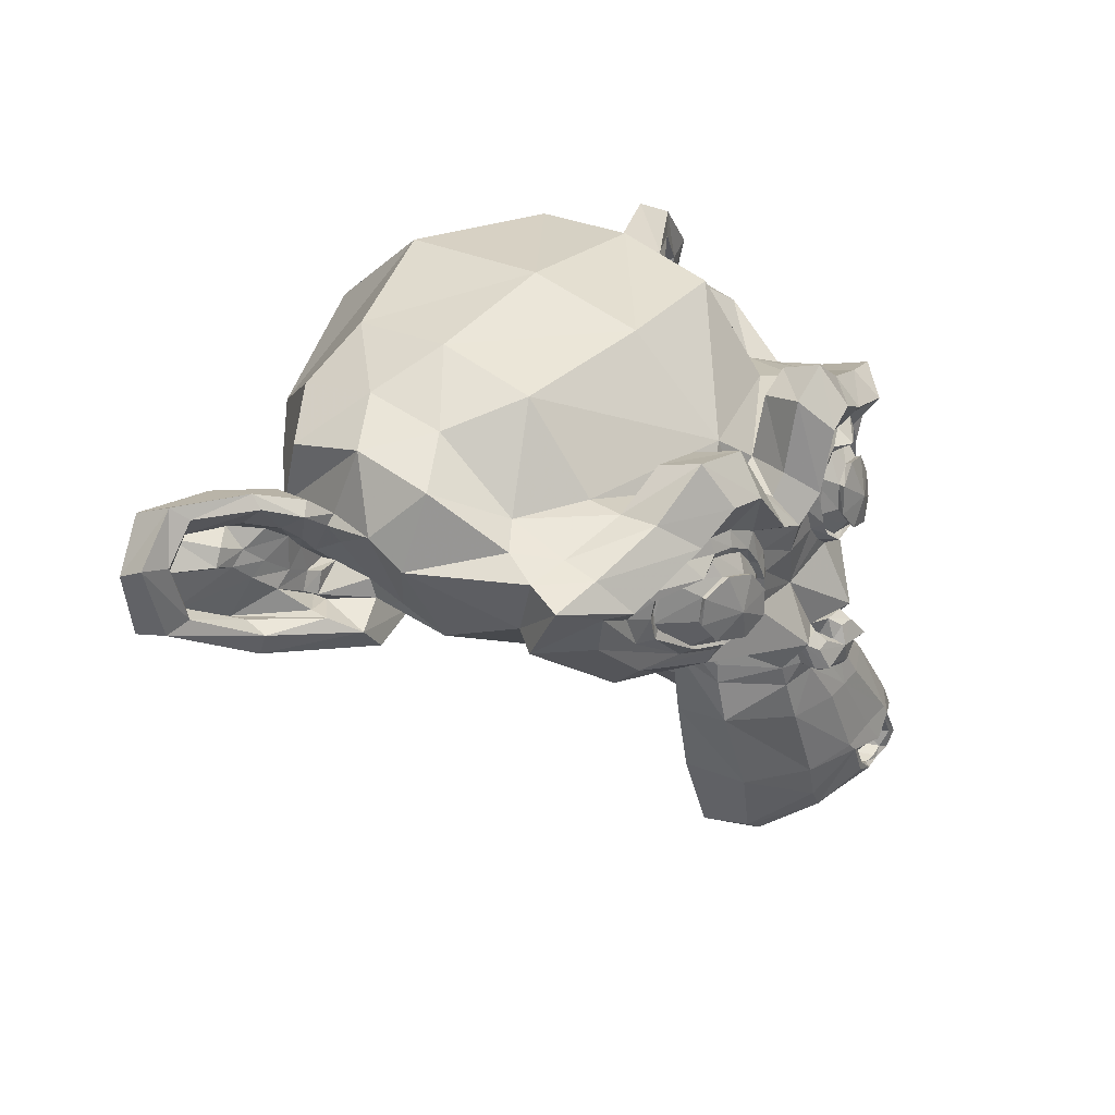
<metadata>
{"format":"obj","ext":"obj","renderer":"f3d","projection":"perspective","resolution":1024,"background":"white","views":[{"elev":39.2,"azim":-53.8,"up":"+Y"}]}
</metadata>
<code>
v 6.663 2.052 10.21
v -4.366 2.446 10.35
v 7.425 1.216 9.31
v -5.34 2.031 9.603
v 7.829 0.7698 7.952
v -6.356 2.147 8.458
v 5.839 -0.07859 8.682
v -3.235 0.6755 8.984
v 5.964 0.4786 9.879
v -2.97 0.9425 10.06
v 5.788 1.668 10.49
v -3.054 1.929 10.58
v 4.785 2.056 10.65
v -2.073 2.215 10.71
v 4.014 1.297 10.12
v -1.127 1.525 10.21
v 3.266 1.02 9.054
v -0.7459 1.325 9.168
v 1.728 3.4 8.891
v -0.2697 3.55 8.938
v 2.743 3.18 9.902
v -0.8113 3.339 9.952
v 4.142 3.042 10.53
v -1.93 3.183 10.58
v 4.264 4.107 10.4
v -2.588 4.263 10.45
v 3.117 4.98 9.689
v -2.005 5.2 9.747
v 2.254 5.706 8.534
v -1.722 5.995 8.605
v 4.522 6.498 8.048
v -4.417 7.192 8.197
v 4.775 5.695 9.314
v -4.101 6.134 9.419
v 5.1 4.493 10.16
v -3.726 4.746 10.23
v 6.192 4.093 9.991
v -4.819 4.479 10.1
v 6.672 4.868 8.966
v -6.019 5.653 9.171
v 7.011 5.413 7.595
v -6.998 6.715 7.912
v 8.291 3.002 7.526
v -7.88 4.677 8.038
v 7.729 3.022 8.903
v -6.631 4.024 9.213
v 6.781 3.022 9.994
v -5.041 3.48 10.14
v 6.909 3.009 10.18
v -5.083 3.4 10.31
v 6.297 4.177 10.17
v -4.885 4.501 10.26
v 5.107 4.666 10.42
v -3.69 4.836 10.47
v 4.2 4.174 10.67
v -2.433 4.261 10.7
v 4.015 3.004 10.82
v -1.645 3.08 10.84
v 4.789 1.919 10.95
v -1.847 2.008 10.98
v 5.545 2.979 10.88
v -3.226 3.068 10.91
v 5.912 1.44 10.8
v -2.895 1.615 10.87
v 6.82 1.938 10.41
v -4.378 2.269 10.53
v 0.4864 5.56 9.674
v 0.876 4.408 10.68
v 5.703 -8.674 12.02
v 3.659 -4.004 11.59
v 3.003 -2.335 11.45
v 6.277 -9.943 12.1
v 0.2416 5.563 8.054
v -0.03467 7.508 7.51
v -0.1664 11.09 -6.635
v -2.665e-15 6.995 -10.59
v -0.04546 0.9487 -10.26
v -0.2803 -3.93 -3.631
v 4.436 -1.959 8.35
v -0.8403 -1.5 8.571
v 6.891 -5.329 8.844
v -1.165 -4.878 9.18
v 8.684 -8.8 9.374
v -0.2468 -8.716 9.722
v 9.724 -11.48 9.237
v 0.5378 -11.88 9.576
v 9.605 -12.27 9.309
v 1.452 -12.77 9.601
v 8.447 -12.69 10.05
v 4.006 -12.97 10.2
v 6.675 -13.04 10.6
v 6.993 -1.541 7.686
v -4.43 -0.4194 8.189
v 8.999 -0.4387 7.499
v -7.518 1.267 8.18
v 10.71 1.696 6.025
v -11.06 4.583 6.982
v 10.83 5.097 7.714
v -11.16 7.054 8.195
v 9.001 5.864 8.097
v -9.094 7.263 8.413
v 6.23 7.421 8.805
v -6.169 8.073 8.919
v 3.985 9.379 9.278
v -4.014 9.623 9.294
v 2.004 8.966 9.577
v -1.9 9.07 9.588
v 1.157 6.275 9.686
v -0.4145 6.334 9.699
v 2.641 5.238 10.04
v -1.479 5.366 10.07
v 2.426 3.915 10.09
v -0.7209 4.026 10.13
v 4.014 1.297 10.12
v -1.127 1.525 10.21
v 6.251 0.2908 9.696
v -3.303 0.8357 9.908
v 7.39 0.8432 9.162
v -5.208 1.707 9.481
v 8.559 2.321 8.642
v -7.465 3.566 9.047
v 8.502 3.648 8.531
v -7.879 4.907 8.897
v 7.901 4.622 8.668
v -7.416 5.694 8.953
v 5.767 5.466 9.314
v -5.086 6.008 9.447
v 3.554 5.899 9.778
v -2.73 6.122 9.83
v 6.348 -9.842 12.3
v 7.319 -9.206 12.1
v 4.585 -9.197 12.16
v 8.105 -10.79 12.14
v 5.187 -10.82 12.2
v 7.694 -11.45 12.09
v 6.141 -11.48 12.13
v 6.925 -11.58 12.02
v 2.798 -2.304 10.88
v 2.487 -1.578 10.65
v 3.794 -1.727 10.64
v 1.224 -1.626 10.69
v 4.511 -2.758 10.91
v 1.354 -2.652 10.97
v 4.325 -3.534 10.98
v 2.154 -3.462 11.02
v 6.657 -0.4705 9.389
v -3.545 0.197 9.665
v 8.761 0.6978 8.5
v -7.148 2.023 8.988
v 9.641 2.452 7.994
v -9.096 4.182 8.544
v 9.583 4.541 8.531
v -9.333 5.912 8.894
v 8.952 5.069 9.367
v -8.41 5.9 9.577
v 5.774 6.785 10.14
v -5.164 7.003 10.19
v 4.134 7.956 10.53
v -3.646 7.997 10.54
v 2.842 7.659 10.74
v -2.209 7.659 10.74
v 1.98 5.322 10.84
v -0.5481 5.33 10.85
v 4.178 -1.305 11.41
v 1.052 -1.258 11.44
v 6.534 -5.561 10.89
v 1.197 -5.397 11.03
v 8.448 -8.968 11.25
v 2.167 -8.929 11.42
v 9.246 -10.55 11.23
v 2.607 -10.63 11.42
v 9.327 -11.85 11.07
v 3.505 -12.05 11.24
v 8.675 -12.1 11.19
v 4.608 -12.25 11.31
v 6.939 -12.4 11.47
v 1.604 0.856 10.08
v 1.152 2.803 10.26
v 4.478 5.976 9.573
v -3.782 6.313 9.651
v 3.39 1.887 10.15
v -0.7559 2.06 10.21
v 2.789 2.763 10.14
v -0.5617 2.893 10.18
v 7.183 -8.787 12
v 4.249 -8.768 12.06
v 5.192 -5.588 11.5
v 3.225 -5.543 11.54
v 4.223 -5.566 11.53
v 3.473 -4.01 11.11
v 4.549 -3.423 11.45
v 2.195 -3.37 11.48
v 4.847 -2.865 11.52
v 1.518 -2.803 11.55
v 3.997 -1.623 11.1
v 1.247 -1.551 11.13
v 3.09 -1.502 11.1
v 2.108 -1.476 11.11
v 3.256 -2.626 11.88
v 3.46 -1.89 11.54
v 2.288 -1.873 11.55
v 4.077 -1.997 11.55
v 1.733 -1.963 11.57
v 4.729 -2.936 11.93
v 2.003 -2.913 11.94
v 4.355 -3.174 11.69
v 2.4 -3.143 11.71
v 3.614 -3.662 11.81
v 5.593 -3.627 8.433
v -1.094 -3.121 8.724
v 4.871 -2.896 10.42
v 0.7023 -2.711 10.52
v 5.423 -3.815 10.58
v 0.8622 -3.631 10.69
v 5.042 -2.789 8.336
v -1.046 -2.285 8.6
v 6.8 -11.36 11.97
v 7.313 -11.24 11.92
v 6.147 -11.26 11.95
v 7.71 -10.58 12.1
v 5.374 -10.6 12.15
v 7.246 -9.518 12.07
v 4.903 -9.516 12.12
v 5.818 -10.04 11.19
v 6.802 -9.596 11.17
v 4.45 -9.597 11.24
v 7.061 -10.46 11
v 4.716 -10.49 11.08
v 6.72 -11.03 11.03
v 5.551 -11.05 11.07
v 6.202 -11.15 11.08
v 3.314 2.797 10.4
v -1.006 2.925 10.44
v 3.696 2.025 10.4
v -1.024 2.18 10.46
v 4.698 5.387 9.805
v -3.752 5.695 9.882
v 3.975 5.298 10.01
v -2.891 5.509 10.06
v 5.847 4.963 10.01
v -4.75 5.293 10.09
v 7.523 4.356 9.079
v -6.756 5.215 9.315
v 7.928 3.58 9.037
v -6.984 4.534 9.317
v 8.046 2.435 9.044
v -6.711 3.427 9.366
v 7.204 1.3 9.703
v -4.904 1.941 9.933
v 6.202 0.8298 10.11
v -3.292 1.247 10.26
v 4.369 1.409 10.57
v -1.329 1.577 10.63
v 3.166 3.769 10.28
v -1.348 3.901 10.32
v 3.335 4.728 10.17
v -1.959 4.879 10.21
v 3.614 4.56 9.906
v -2.288 4.783 9.968
v 3.3 3.804 9.997
v -1.622 3.993 10.05
v 4.428 1.643 10.25
v -1.686 1.879 10.33
v 6.073 1.143 9.875
v -3.443 1.618 10.05
v 6.93 1.515 9.493
v -4.807 2.204 9.736
v 7.619 2.647 8.944
v -6.35 3.625 9.256
v 7.544 3.505 8.865
v -6.603 4.487 9.157
v 7.153 4.185 8.914
v -6.364 5.075 9.163
v 5.728 4.882 9.738
v -4.704 5.3 9.848
v 4.111 5.015 9.943
v -2.96 5.256 10.01
v 4.736 5.105 9.738
v -3.725 5.441 9.825
v 3.764 2.26 10.09
v -1.368 2.475 10.16
v 3.49 2.945 10.01
v -1.442 3.151 10.07
v 1.555 6.078 8.057
v -1.235 6.31 8.112
v 2.395 8.358 7.958
v -2.53 8.683 8.003
v 4.109 8.523 7.655
v -4.357 9.107 7.728
v 6.051 6.853 7.25
v -6.294 7.973 7.471
v 8.525 5.466 6.513
v -8.993 7.45 6.984
v 9.984 4.793 6.124
v -10.67 7.339 6.769
v 9.949 1.927 5.163
v -10.5 4.934 6.145
v 8.259 0.117 5.876
v -7.657 2.245 6.687
v 6.657 -0.8996 6.807
v -4.853 0.4354 7.372
v -0.2434 11.05 3.848
v -0.1847 11.79 -0.7665
v -0.2913 -1.947 -8.073
v 1.239 -5.027 3.861
v 5.575 -13.03 8.704
v 3.593 -10.35 6.552
v 2.292 -6.741 5.851
v 1.74 -5.441 5.187
v 10.53 2.646 1.082
v -12.25 6.78 2.338
v 10.52 3.635 -0.1997
v -12.33 7.728 0.9427
v 9.434 3.166 -5.187
v -10.86 5.935 -4.373
v 5.6 5.482 -8.614
v -6.074 6.136 -8.456
v 9.395 -0.5476 1.377
v -10.48 2.823 2.691
v 7.454 -1.316 -1.571
v -8.62 1.225 -0.5132
v 7.835 0.02389 -5.071
v -9.177 2.312 -4.22
v 3.993 0.9339 -8.07
v -4.652 1.574 -7.845
v 4.808 -3.956 6.512
v -1.365 -3.374 6.862
v 3.72 -4.621 4.617
v -1.058 -4.158 4.925
v 6.878 -8.928 6.713
v -0.555 -8.885 7.096
v 5.516 -5.971 6.513
v -1.026 -5.543 6.882
v 8.454 -11.83 7.283
v 0.2373 -12.41 7.625
v 5.25 -9.602 6.714
v 1.654 -9.638 6.899
v 3.972 -6.404 6.252
v 0.7029 -6.213 6.442
v 7.12 -12.41 8.143
v 3.044 -12.72 8.309
v 4.45 -3.028 6.736
v -1.311 -2.439 7.051
v 4.308 -2.346 7.177
v -1.231 -1.776 7.461
v 4.132 -1.667 7.508
v -1.187 -1.121 7.762
v 3.697 -4.28 3.274
v -1.953 -3.666 3.657
v 3.677 -3.325 -2.687
v -4.315 -2.351 -2.186
v 4.062 -1.462 -6.399
v -4.974 -0.5495 -6.016
v 5.35 10.35 -4.457
v -5.908 11.16 -4.517
v 5.295 10.89 -0.5042
v -5.841 11.68 -0.6807
v 5.314 10.11 3.274
v -5.969 11.1 3.228
v 5.675 6.515 5.762
v -6.191 7.941 6.063
v 9.018 4.829 4.605
v -9.966 7.614 5.311
v 7.769 5.48 3.938
v -8.745 7.967 4.528
v 7.619 8.249 1.104
v -8.7 10.36 1.345
v 9.638 6.485 1.978
v -11.02 9.622 2.586
v 9.573 7.101 -1.042
v -10.95 10.05 -0.5493
v 7.609 8.79 -2.031
v -8.587 10.63 -1.891
v 7.693 8.117 -5.24
v -8.561 9.72 -5.033
v 9.634 6.301 -4.143
v -10.94 9.003 -3.593
v 7.498 4.073 -7.09
v -8.408 5.615 -6.665
v 5.836 0.5219 -6.555
v -6.846 1.899 -6.058
v 9.996 3.793 -2.177
v -11.73 7.482 -1.156
v 5.637 -1.665 2.705
v -5.325 -0.0122 3.445
v 5.363 -1.979 -2.072
v -6.249 -0.2887 -1.315
v 10.83 4.621 -2.569
v -12.58 8.4 -1.615
v 9.76 -1.718 -1.161
v -11.21 1.597 0.2376
v 12.89 -1.449 -3.882
v -15.02 2.597 -2.256
v 15.8 0.3208 -5.169
v -18.2 5.04 -3.512
v 16.56 3.382 -4.972
v -18.85 8.305 -3.6
v 15.06 5.608 -4.914
v -16.81 9.585 -4.053
v 12.45 5.327 -3.546
v -14.19 9.203 -2.661
v 12.38 4.603 -3.266
v -14.24 8.716 -2.238
v 14.5 4.801 -4.546
v -16.4 9.034 -3.52
v 15.52 3.05 -4.793
v -17.74 7.814 -3.424
v 14.93 0.6131 -4.863
v -17.24 5.246 -3.265
v 12.77 -0.7046 -3.571
v -14.94 3.555 -1.949
v 10.37 -0.9244 -1.295
v -12.06 2.8 0.1731
v 11.24 4.041 -2.382
v -13.1 8.097 -1.298
v 11.56 3.406 -3.292
v -13.44 7.438 -2.151
v 10.97 -0.4116 -2.324
v -12.86 3.52 -0.8408
v 12.84 -0.2295 -4.365
v -14.92 3.855 -2.861
v 14.64 0.8298 -5.357
v -16.77 5.113 -3.898
v 15.16 2.642 -5.311
v -17.25 7.058 -3.994
v 14.36 3.947 -5.179
v -16.22 8.023 -4.091
v 12.51 3.82 -4.186
v -14.36 7.817 -3.1
v 10.31 3.313 -2.285
v -12.1 7.143 -1.182
v 10.26 1.961 -3.097
v -12.05 5.663 -1.912
v 9.315 1.124 -3.081
v -10.98 4.462 -1.939
v 10.1 0.9611 -3.101
v -11.88 4.574 -1.857
v 10.43 0.09918 -3.112
v -12.24 3.752 -1.78
v 10.06 -0.2436 -3.104
v -11.79 3.231 -1.802
v 9.103 0.03419 -0.4452
v -10.56 3.468 0.8325
v 8.945 -0.236 -1.752
v -10.48 3.025 -0.5176
v 8.892 0.5151 -1.958
v -10.48 3.827 -0.7695
v 9.766 2.365 -2.284
v -11.52 6.045 -1.136
v 10.91 2.726 -2.998
v -12.77 6.665 -1.813
v 10.91 2.649 -3.7
v -12.71 6.402 -2.563
v 10.04 -0.2406 -3.709
v -11.75 3.09 -2.462
v 10.52 0.09666 -3.718
v -12.3 3.631 -2.431
v 10.19 0.8655 -3.707
v -11.94 4.355 -2.499
v 9.401 1.117 -3.688
v -11.05 4.349 -2.583
v 10.35 1.961 -3.701
v -12.1 5.54 -2.555
v 12.72 3.658 -4.893
v -14.49 7.452 -3.844
v 14.57 3.797 -5.788
v -16.33 7.621 -4.749
v 15.47 2.579 -5.914
v -17.43 6.711 -4.673
v 14.94 0.7504 -5.858
v -16.97 4.817 -4.465
v 12.93 -0.217 -5.066
v -14.9 3.604 -3.66
v 10.94 -0.3125 -3.027
v -12.82 3.489 -1.604
v 11.66 3.237 -3.997
v -13.48 7.104 -2.885
v 10.96 1.177 -3.819
v -12.8 4.92 -2.557
v 11.56 0.581 -3.935
v -13.49 4.463 -2.576
v 12.31 1.279 -4.336
v -14.28 5.312 -2.995
v 11.81 1.859 -4.121
v -13.71 5.805 -2.859
v 12.46 2.557 -4.414
v -14.37 6.584 -3.195
v 12.96 1.981 -4.527
v -14.96 6.151 -3.212
v 13.63 2.222 -4.624
v -15.69 6.556 -3.285
v 13.32 2.969 -4.606
v -15.28 7.153 -3.385
v 12.51 5.001 -5.772
v -13.94 8.116 -5.019
v 15.33 5.299 -6.553
v -16.77 8.534 -5.806
v 16.79 3.182 -5.986
v -18.83 7.543 -4.742
v 16.2 0.3769 -6.465
v -18.24 4.35 -5.07
v 12.86 -1.219 -5.979
v -14.61 2.004 -4.706
v 9.796 -1.54 -3.806
v -11.4 1.475 -2.563
v 10.47 4.438 -4.474
v -12 7.625 -3.646
f 47 1 3 45
f 4 2 48 46
f 45 3 5 43
f 6 4 46 44
f 3 9 7 5
f 8 10 4 6
f 1 11 9 3
f 10 12 2 4
f 11 13 15 9
f 16 14 12 10
f 9 15 17 7
f 18 16 10 8
f 15 21 19 17
f 20 22 16 18
f 13 23 21 15
f 22 24 14 16
f 23 25 27 21
f 28 26 24 22
f 21 27 29 19
f 30 28 22 20
f 27 33 31 29
f 32 34 28 30
f 25 35 33 27
f 34 36 26 28
f 35 37 39 33
f 40 38 36 34
f 33 39 41 31
f 42 40 34 32
f 39 45 43 41
f 44 46 40 42
f 37 47 45 39
f 46 48 38 40
f 47 37 51 49
f 52 38 48 50
f 37 35 53 51
f 54 36 38 52
f 35 25 55 53
f 56 26 36 54
f 25 23 57 55
f 58 24 26 56
f 23 13 59 57
f 60 14 24 58
f 13 11 63 59
f 64 12 14 60
f 11 1 65 63
f 66 2 12 64
f 1 47 49 65
f 50 48 2 66
f 61 65 49
f 50 66 62
f 63 65 61
f 62 66 64
f 61 59 63
f 64 60 62
f 61 57 59
f 60 58 62
f 61 55 57
f 58 56 62
f 61 53 55
f 56 54 62
f 61 51 53
f 54 52 62
f 61 49 51
f 52 50 62
f 89 174 176 91
f 176 175 90 91
f 87 172 174 89
f 175 173 88 90
f 85 170 172 87
f 173 171 86 88
f 83 168 170 85
f 171 169 84 86
f 81 166 168 83
f 169 167 82 84
f 79 92 146 164
f 147 93 80 165
f 92 94 148 146
f 149 95 93 147
f 94 96 150 148
f 151 97 95 149
f 96 98 152 150
f 153 99 97 151
f 98 100 154 152
f 155 101 99 153
f 100 102 156 154
f 157 103 101 155
f 102 104 158 156
f 159 105 103 157
f 104 106 160 158
f 161 107 105 159
f 106 108 162 160
f 163 109 107 161
f 108 67 68 162
f 68 67 109 163
f 110 128 160 162
f 161 129 111 163
f 128 179 158 160
f 159 180 129 161
f 126 156 158 179
f 159 157 127 180
f 124 154 156 126
f 157 155 125 127
f 122 152 154 124
f 155 153 123 125
f 120 150 152 122
f 153 151 121 123
f 118 148 150 120
f 151 149 119 121
f 116 146 148 118
f 149 147 117 119
f 114 164 146 116
f 147 165 115 117
f 114 181 177 164
f 177 182 115 165
f 110 162 68 112
f 68 163 111 113
f 112 68 178 183
f 178 68 113 184
f 177 181 183 178
f 184 182 177 178
f 135 137 176 174
f 176 137 136 175
f 133 135 174 172
f 175 136 134 173
f 131 133 172 170
f 173 134 132 171
f 166 187 185 168
f 186 188 167 169
f 131 170 168 185
f 169 171 132 186
f 144 190 189 187
f 189 190 145 188
f 185 187 189 69
f 189 188 186 69
f 130 131 185 69
f 186 132 130 69
f 142 193 191 144
f 192 194 143 145
f 140 195 193 142
f 194 196 141 143
f 139 197 195 140
f 196 198 139 141
f 138 71 197 139
f 198 71 138 139
f 190 144 191 70
f 192 145 190 70
f 70 191 206 208
f 207 192 70 208
f 71 199 200 197
f 201 199 71 198
f 197 200 202 195
f 203 201 198 196
f 195 202 204 193
f 205 203 196 194
f 193 204 206 191
f 207 205 194 192
f 199 204 202 200
f 203 205 199 201
f 199 208 206 204
f 207 208 199 205
f 139 140 164 177
f 165 141 139 177
f 140 142 211 164
f 212 143 141 165
f 142 144 213 211
f 214 145 143 212
f 144 187 166 213
f 167 188 145 214
f 81 209 213 166
f 214 210 82 167
f 209 215 211 213
f 212 216 210 214
f 79 164 211 215
f 212 165 80 216
f 131 130 72 222
f 72 130 132 223
f 133 131 222 220
f 223 132 134 221
f 135 133 220 218
f 221 134 136 219
f 137 135 218 217
f 219 136 137 217
f 217 218 229 231
f 230 219 217 231
f 218 220 227 229
f 228 221 219 230
f 220 222 225 227
f 226 223 221 228
f 222 72 224 225
f 224 72 223 226
f 224 231 229 225
f 230 231 224 226
f 225 229 227
f 228 230 226
f 183 181 234 232
f 235 182 184 233
f 112 183 232 254
f 233 184 113 255
f 110 112 254 256
f 255 113 111 257
f 181 114 252 234
f 253 115 182 235
f 114 116 250 252
f 251 117 115 253
f 116 118 248 250
f 249 119 117 251
f 118 120 246 248
f 247 121 119 249
f 120 122 244 246
f 245 123 121 247
f 122 124 242 244
f 243 125 123 245
f 124 126 240 242
f 241 127 125 243
f 126 179 236 240
f 237 180 127 241
f 179 128 238 236
f 239 129 180 237
f 128 110 256 238
f 257 111 129 239
f 238 256 258 276
f 259 257 239 277
f 236 238 276 278
f 277 239 237 279
f 240 236 278 274
f 279 237 241 275
f 242 240 274 272
f 275 241 243 273
f 244 242 272 270
f 273 243 245 271
f 246 244 270 268
f 271 245 247 269
f 248 246 268 266
f 269 247 249 267
f 250 248 266 264
f 267 249 251 265
f 252 250 264 262
f 265 251 253 263
f 234 252 262 280
f 263 253 235 281
f 256 254 260 258
f 261 255 257 259
f 254 232 282 260
f 283 233 255 261
f 232 234 280 282
f 281 235 233 283
f 67 108 284 73
f 285 109 67 73
f 108 106 286 284
f 287 107 109 285
f 106 104 288 286
f 289 105 107 287
f 104 102 290 288
f 291 103 105 289
f 102 100 292 290
f 293 101 103 291
f 100 98 294 292
f 295 99 101 293
f 98 96 296 294
f 297 97 99 295
f 96 94 298 296
f 299 95 97 297
f 94 92 300 298
f 301 93 95 299
f 308 309 328 338
f 329 309 308 339
f 307 308 338 336
f 339 308 307 337
f 306 307 336 340
f 337 307 306 341
f 89 91 306 340
f 306 91 90 341
f 87 89 340 334
f 341 90 88 335
f 85 87 334 330
f 335 88 86 331
f 83 85 330 332
f 331 86 84 333
f 330 336 338 332
f 339 337 331 333
f 330 334 340 336
f 341 335 331 337
f 326 332 338 328
f 339 333 327 329
f 81 83 332 326
f 333 84 82 327
f 209 342 344 215
f 345 343 210 216
f 81 326 342 209
f 343 327 82 210
f 79 215 344 346
f 345 216 80 347
f 79 346 300 92
f 301 347 80 93
f 77 324 352 304
f 353 325 77 304
f 304 352 350 78
f 351 353 304 78
f 78 350 348 305
f 349 351 78 305
f 305 348 328 309
f 329 349 305 309
f 326 328 348 342
f 349 329 327 343
f 296 298 318 310
f 319 299 297 311
f 76 316 324 77
f 325 317 76 77
f 302 358 356 303
f 357 359 302 303
f 303 356 354 75
f 355 357 303 75
f 75 354 316 76
f 317 355 75 76
f 292 294 362 364
f 363 295 293 365
f 364 362 368 366
f 369 363 365 367
f 366 368 370 372
f 371 369 367 373
f 372 370 376 374
f 377 371 373 375
f 314 378 374 376
f 375 379 315 377
f 316 354 374 378
f 375 355 317 379
f 354 356 372 374
f 373 357 355 375
f 356 358 366 372
f 367 359 357 373
f 358 360 364 366
f 365 361 359 367
f 290 292 364 360
f 365 293 291 361
f 74 360 358 302
f 359 361 74 302
f 284 286 288 290
f 289 287 285 291
f 284 290 360 74
f 361 291 285 74
f 73 284 74
f 74 285 73
f 294 296 310 362
f 311 297 295 363
f 310 312 368 362
f 369 313 311 363
f 312 382 370 368
f 371 383 313 369
f 314 376 370 382
f 371 377 315 383
f 348 350 386 384
f 387 351 349 385
f 318 384 386 320
f 387 385 319 321
f 298 300 384 318
f 385 301 299 319
f 300 344 342 384
f 343 345 301 385
f 342 348 384
f 385 349 343
f 300 346 344
f 345 347 301
f 314 322 380 378
f 381 323 315 379
f 316 378 380 324
f 381 379 317 325
f 320 386 380 322
f 381 387 321 323
f 350 352 380 386
f 381 353 351 387
f 324 380 352
f 353 381 325
f 400 388 414 402
f 415 389 401 403
f 400 402 404 398
f 405 403 401 399
f 398 404 406 396
f 407 405 399 397
f 396 406 408 394
f 409 407 397 395
f 394 408 410 392
f 411 409 395 393
f 392 410 412 390
f 413 411 393 391
f 410 420 418 412
f 419 421 411 413
f 408 422 420 410
f 421 423 409 411
f 406 424 422 408
f 423 425 407 409
f 404 426 424 406
f 425 427 405 407
f 402 428 426 404
f 427 429 403 405
f 402 414 416 428
f 417 415 403 429
f 318 320 444 442
f 445 321 319 443
f 320 390 412 444
f 413 391 321 445
f 310 318 442 312
f 443 319 311 313
f 382 430 414 388
f 415 431 383 389
f 412 418 440 444
f 441 419 413 445
f 438 446 444 440
f 445 447 439 441
f 434 446 438 436
f 439 447 435 437
f 432 448 446 434
f 447 449 433 435
f 430 448 432 450
f 433 449 431 451
f 414 430 450 416
f 451 431 415 417
f 312 448 430 382
f 431 449 313 383
f 312 442 446 448
f 447 443 313 449
f 442 444 446
f 447 445 443
f 416 450 452 476
f 453 451 417 477
f 450 432 462 452
f 463 433 451 453
f 432 434 460 462
f 461 435 433 463
f 434 436 458 460
f 459 437 435 461
f 436 438 456 458
f 457 439 437 459
f 438 440 454 456
f 455 441 439 457
f 440 418 474 454
f 475 419 441 455
f 428 416 476 464
f 477 417 429 465
f 426 428 464 466
f 465 429 427 467
f 424 426 466 468
f 467 427 425 469
f 422 424 468 470
f 469 425 423 471
f 420 422 470 472
f 471 423 421 473
f 418 420 472 474
f 473 421 419 475
f 458 456 480 478
f 481 457 459 479
f 478 480 482 484
f 483 481 479 485
f 484 482 488 486
f 489 483 485 487
f 486 488 490 492
f 491 489 487 493
f 464 476 486 492
f 487 477 465 493
f 452 484 486 476
f 487 485 453 477
f 452 462 478 484
f 479 463 453 485
f 458 478 462 460
f 463 479 459 461
f 454 474 480 456
f 481 475 455 457
f 472 482 480 474
f 481 483 473 475
f 470 488 482 472
f 483 489 471 473
f 468 490 488 470
f 489 491 469 471
f 466 492 490 468
f 491 493 467 469
f 464 492 466
f 467 493 465
f 392 390 504 502
f 505 391 393 503
f 394 392 502 500
f 503 393 395 501
f 396 394 500 498
f 501 395 397 499
f 398 396 498 496
f 499 397 399 497
f 400 398 496 494
f 497 399 401 495
f 388 400 494 506
f 495 401 389 507
f 494 502 504 506
f 505 503 495 507
f 494 496 500 502
f 501 497 495 503
f 496 498 500
f 501 499 497
f 314 382 388 506
f 389 383 315 507
f 314 506 504 322
f 505 507 315 323
f 320 322 504 390
f 505 323 321 391

</code>
